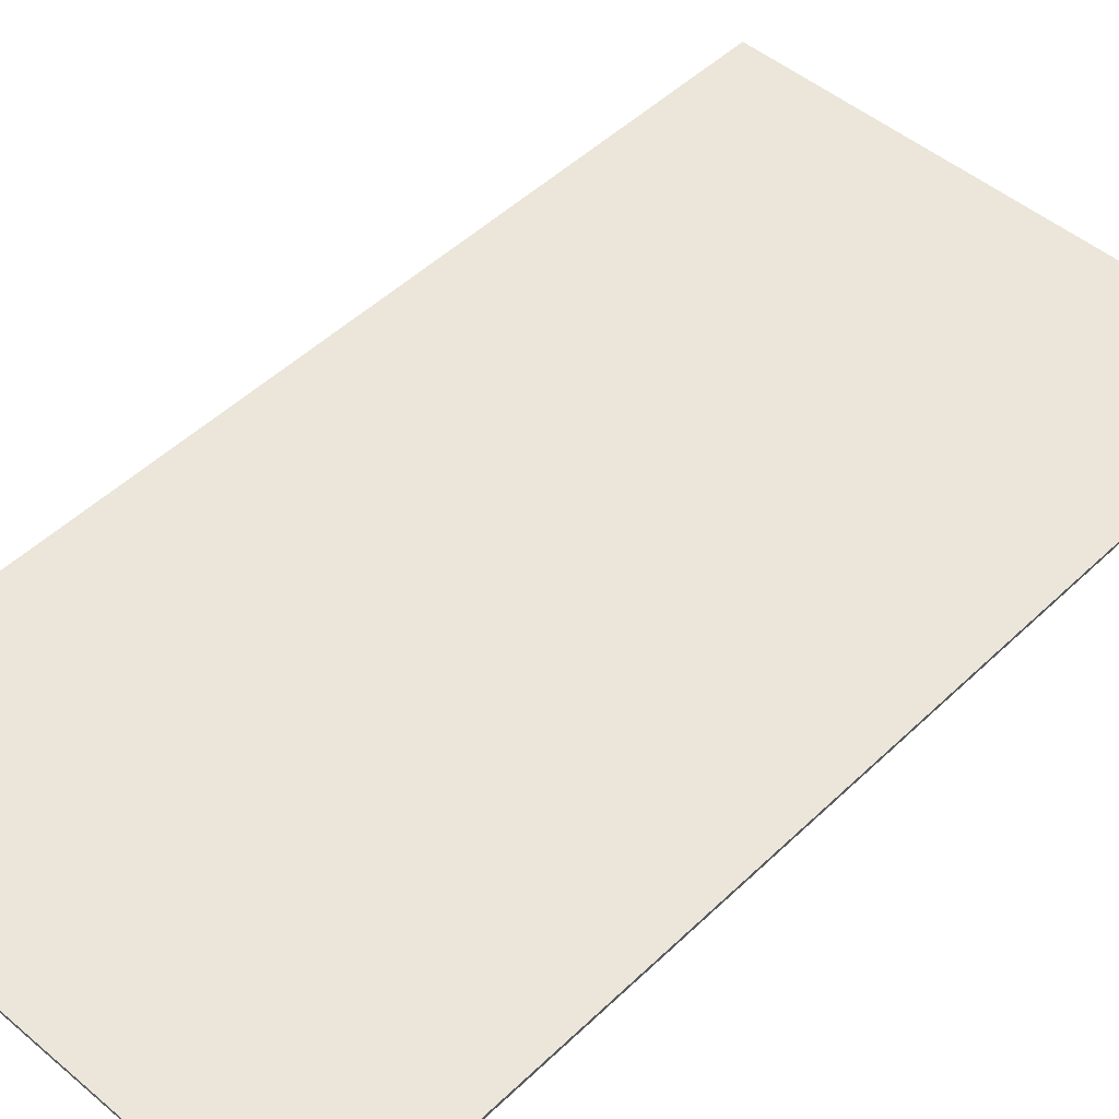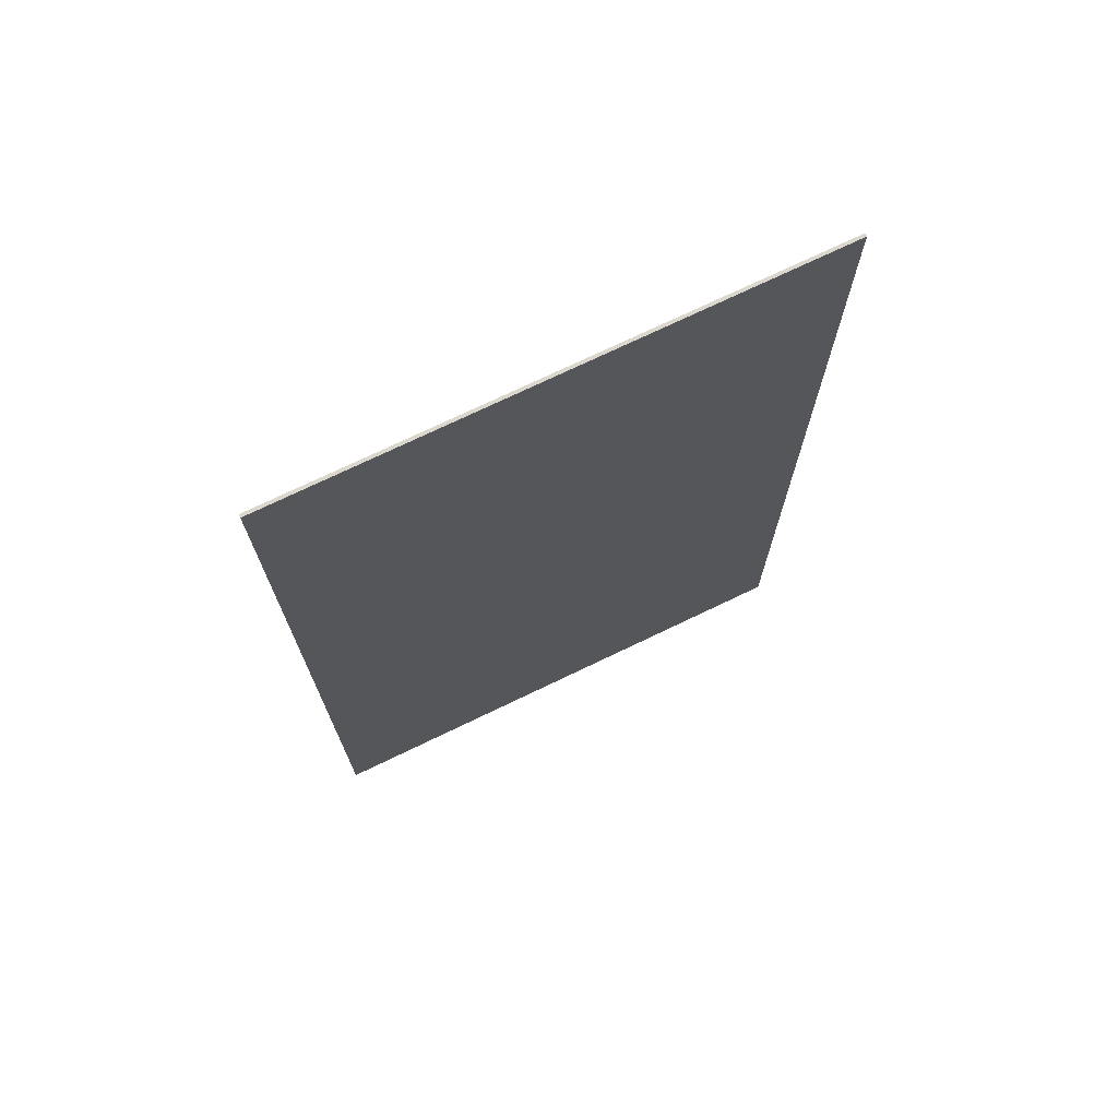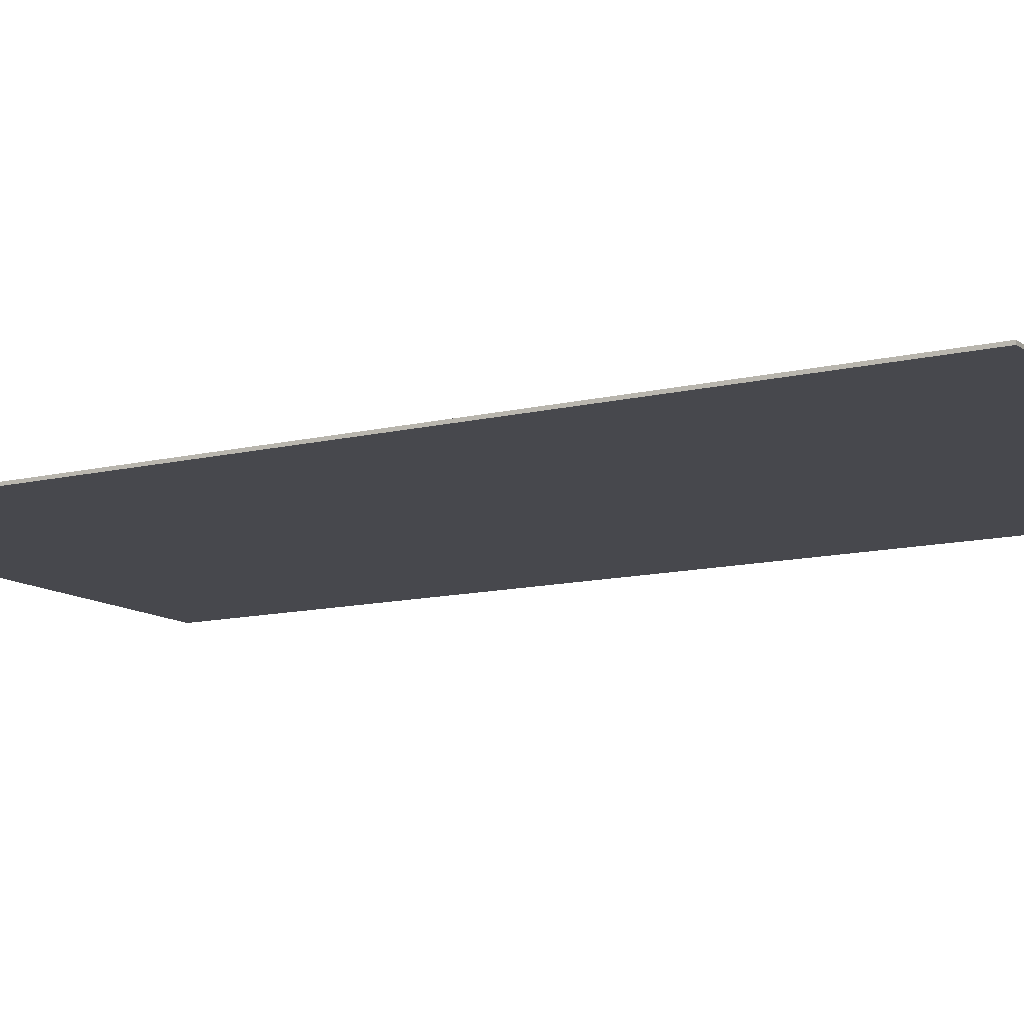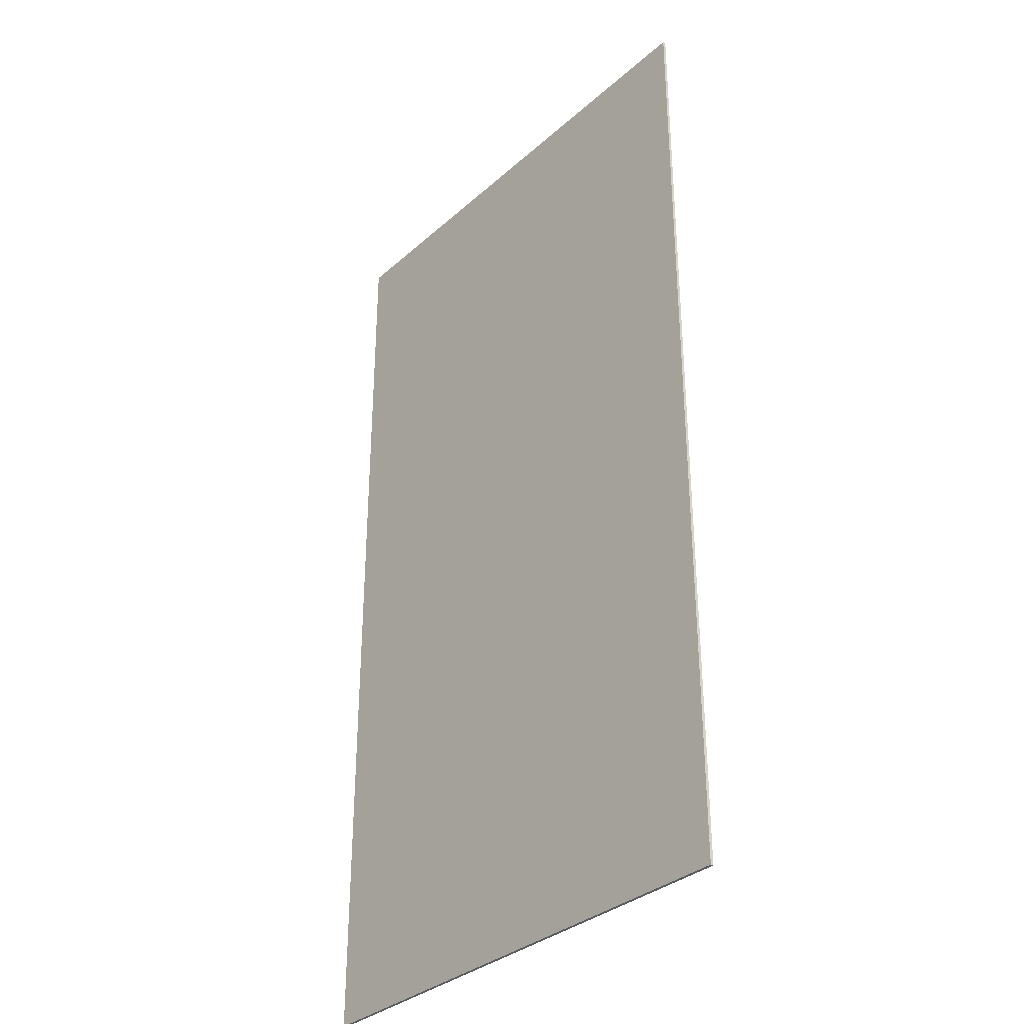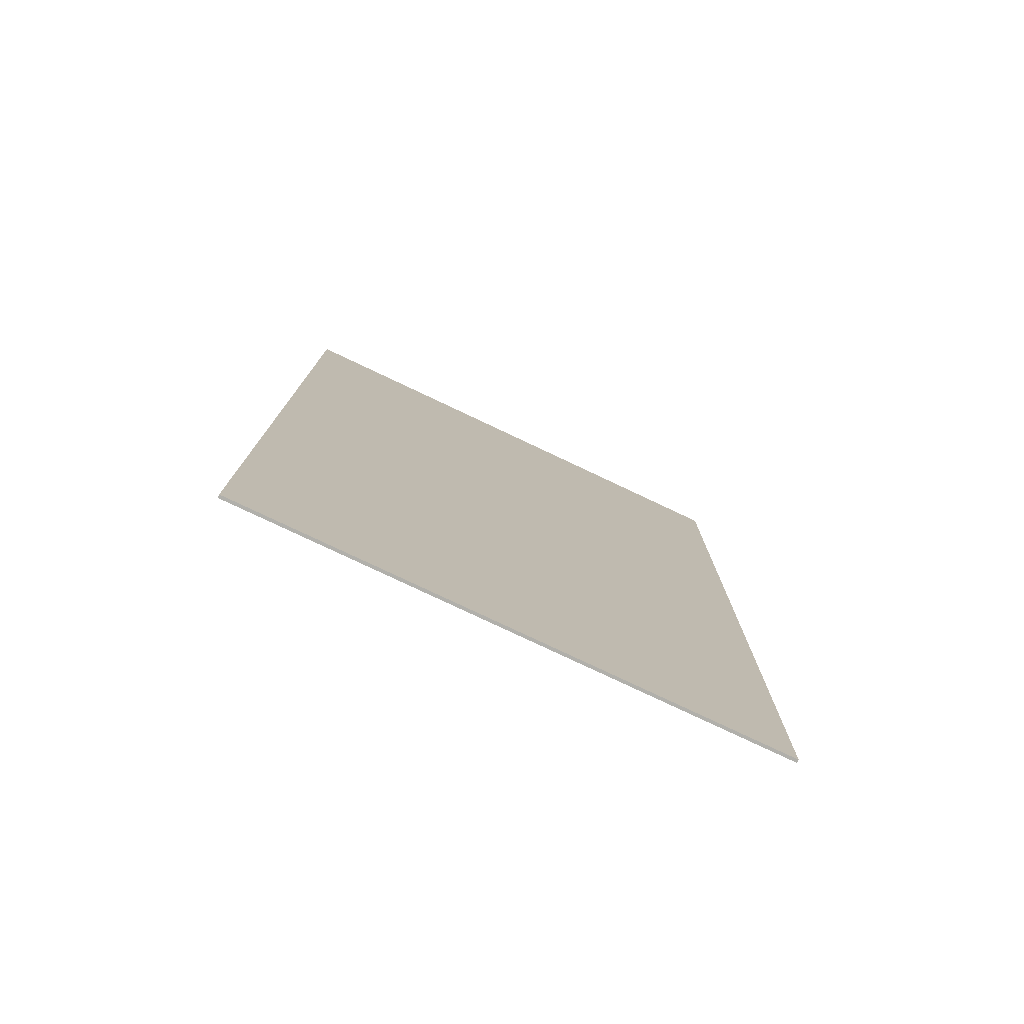
<metadata>
{"format":"obj","ext":"obj","renderer":"f3d","projection":"perspective","resolution":1024,"background":"white","views":[{"elev":48.5,"azim":-136.8,"up":"+Y"},{"elev":73.2,"azim":-25.7,"up":"+Z"},{"elev":-11.8,"azim":120.4,"up":"+Y"},{"elev":-33.3,"azim":-129.8,"up":"+Z"},{"elev":-78.5,"azim":-25.3,"up":"+Z"}]}
</metadata>
<code>
g Board2_Plane.022
v -98.89 -0.7945 391.8
v 226.4 -0.7945 391.8
v -98.89 -0.7945 -211.8
v 226.4 -0.7945 -211.8
v -98.89 -2.697 -211.8
v -98.89 -2.697 391.8
v 226.4 -2.697 391.8
v 226.4 -2.697 -211.8
f 1 2 4 3
f 6 5 8 7
f 2 7 8 4
f 3 5 6 1
f 4 8 5 3
f 1 6 7 2

</code>
